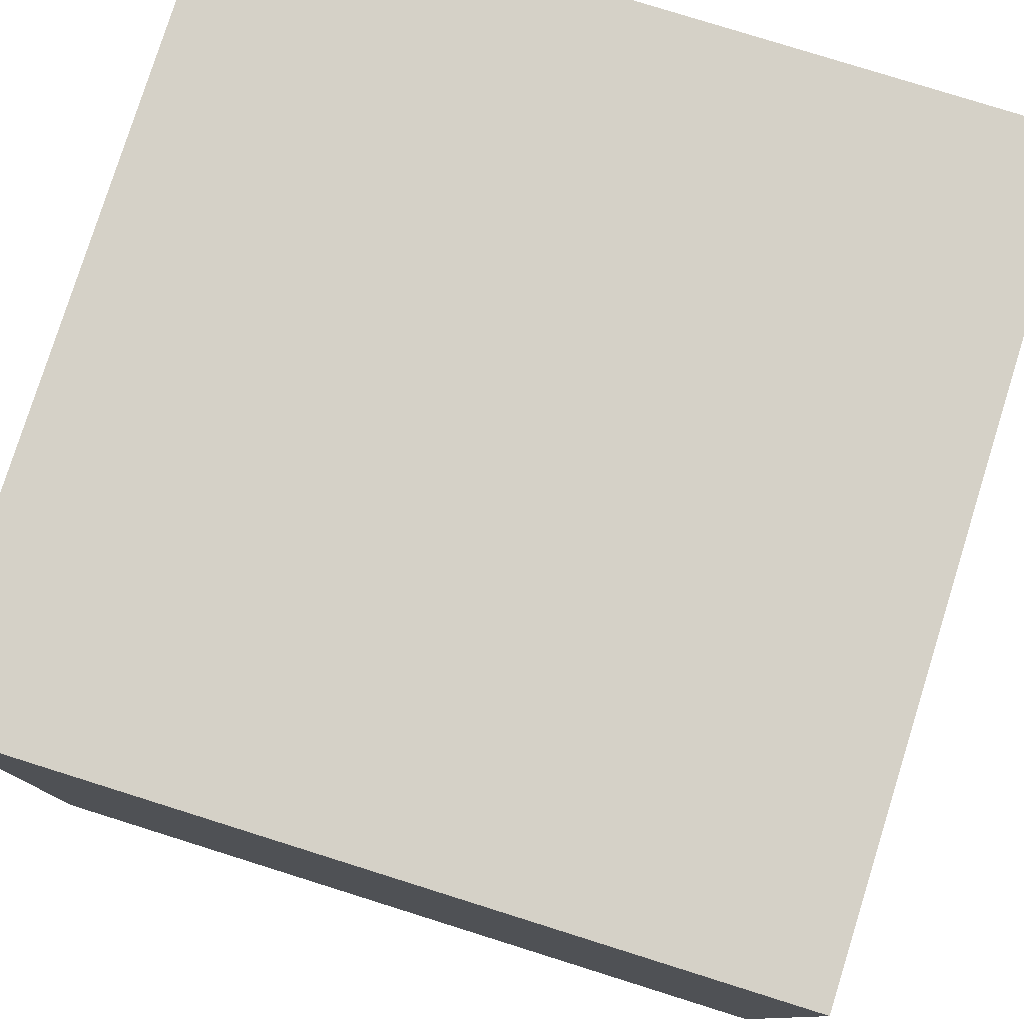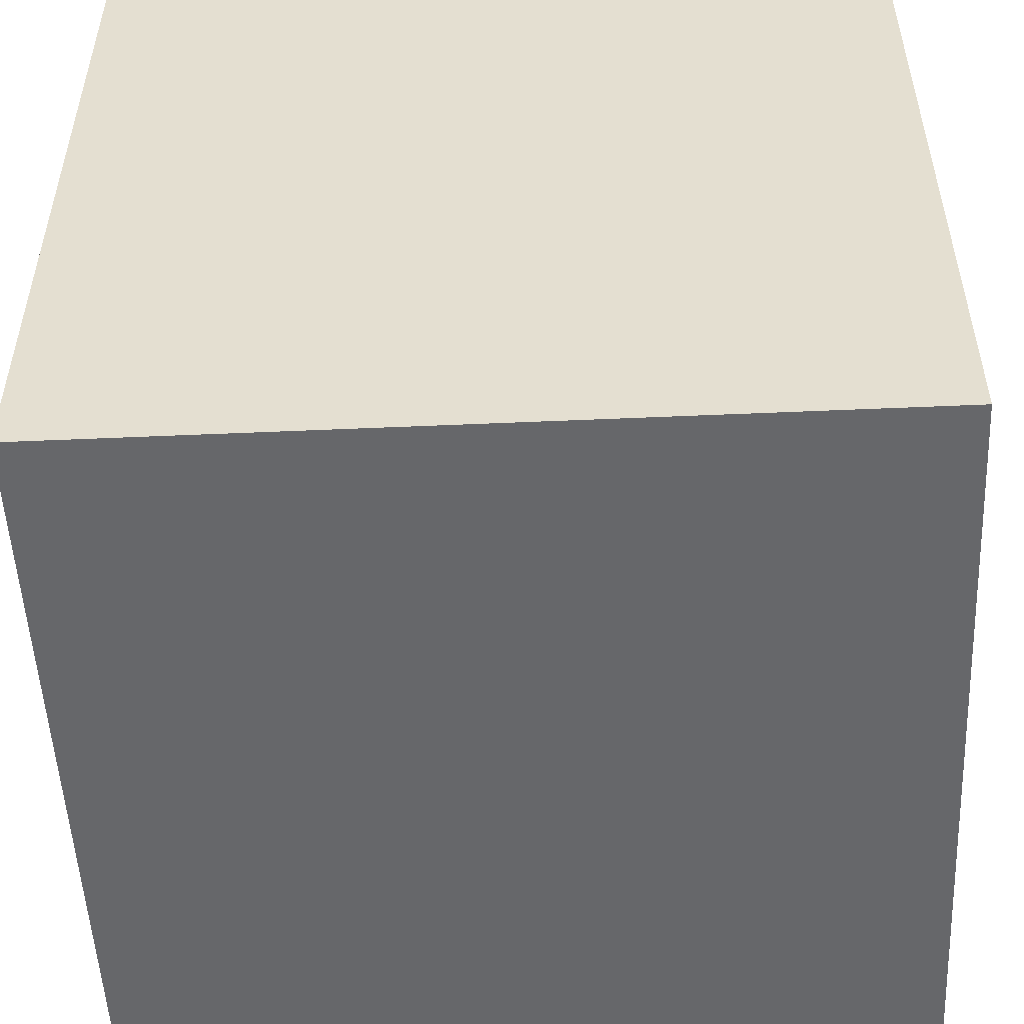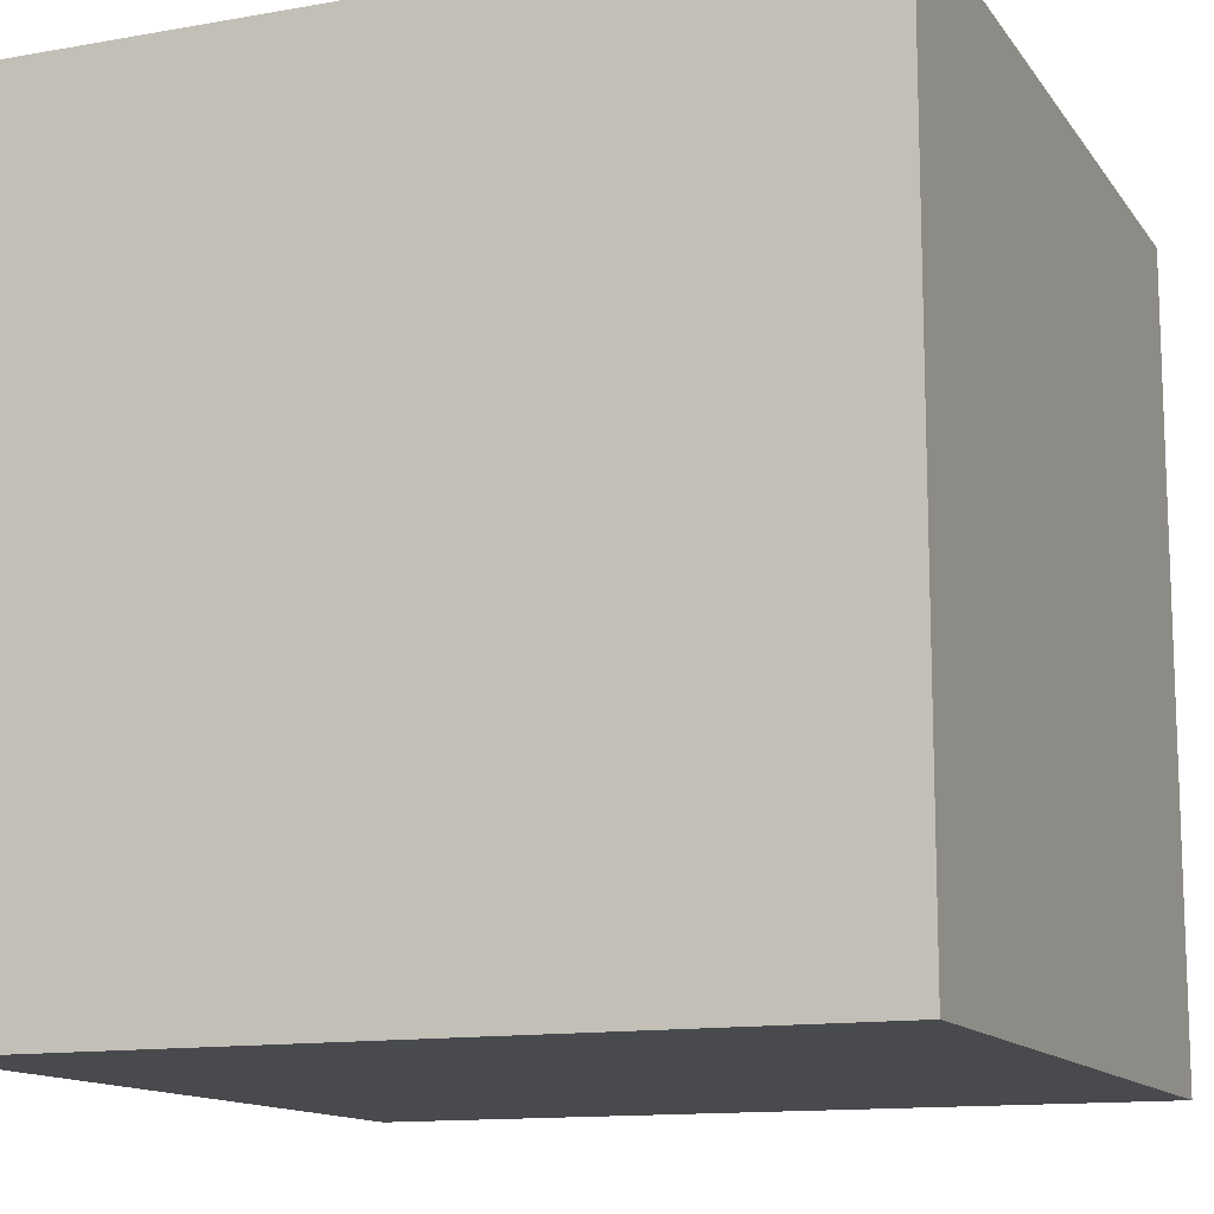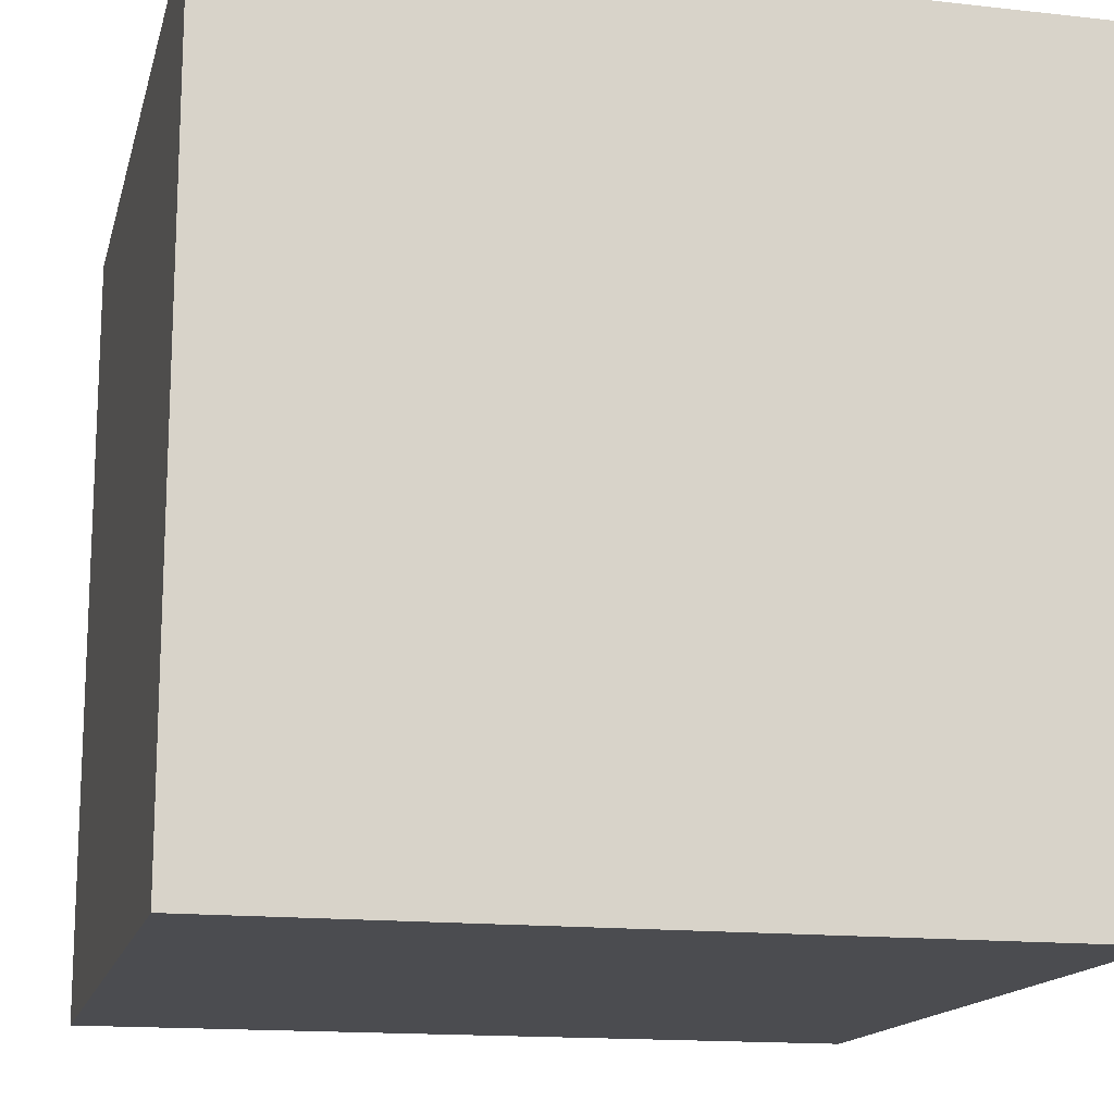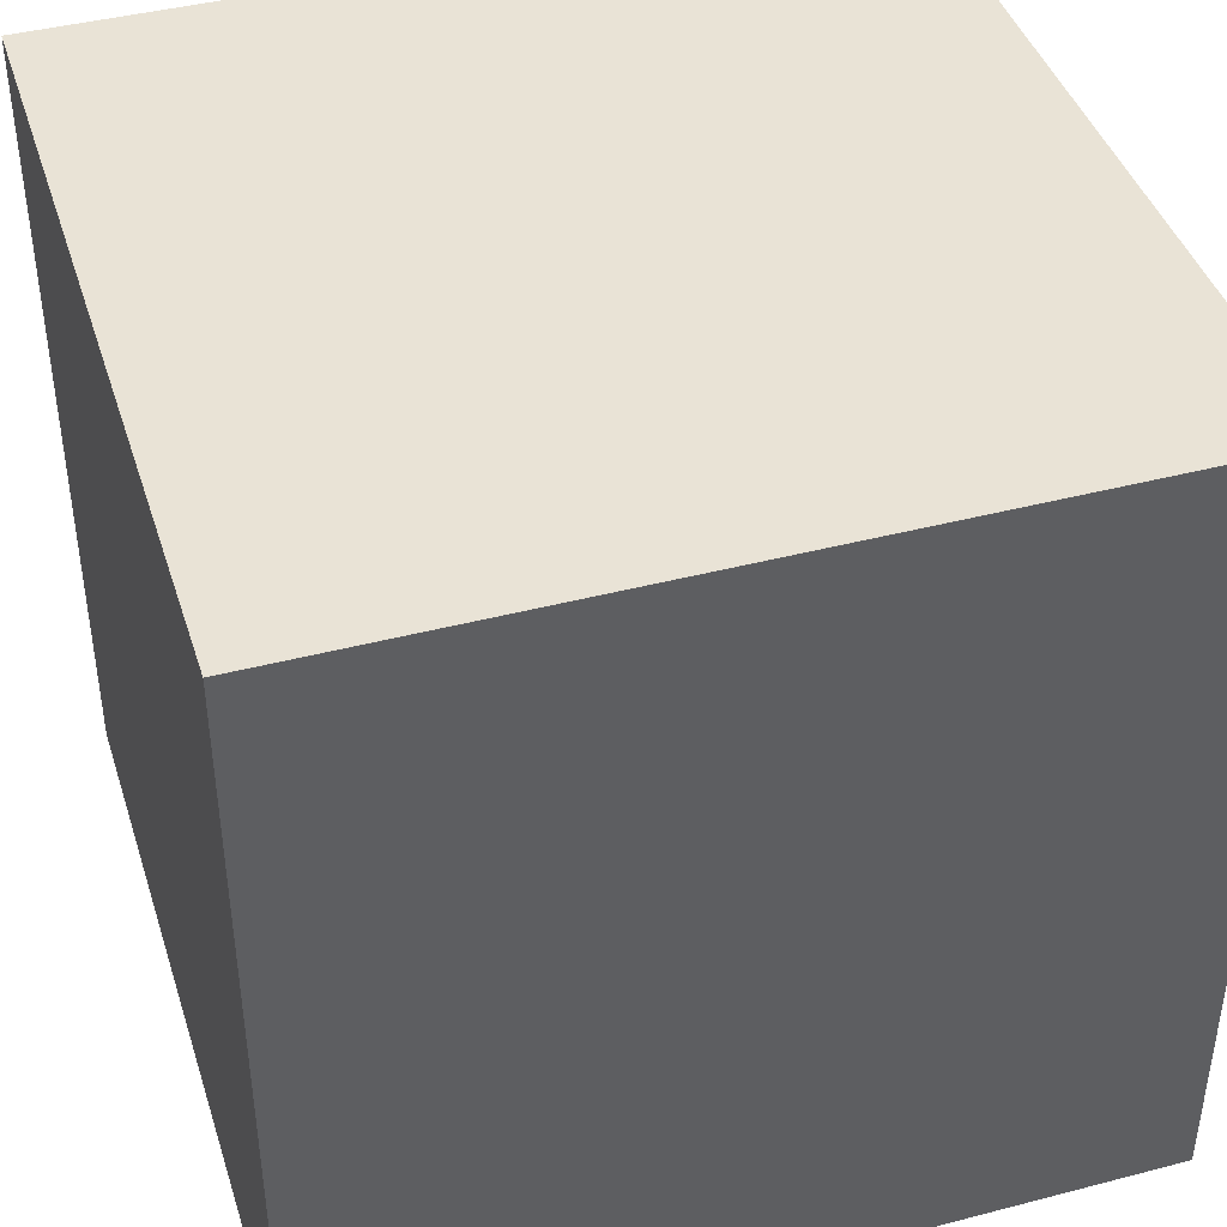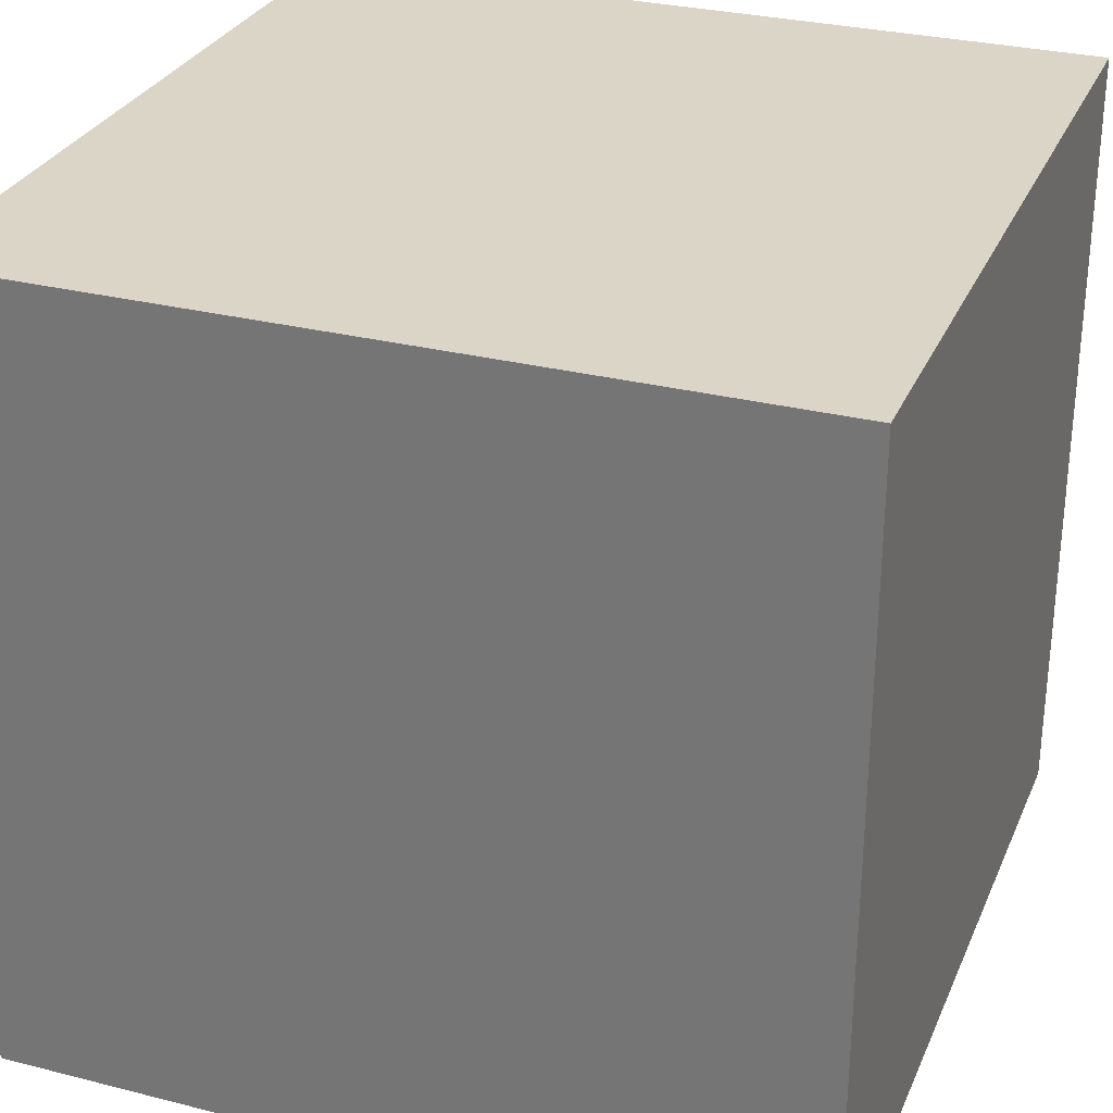
<metadata>
{"format":"obj","ext":"obj","renderer":"f3d","projection":"perspective","resolution":1024,"background":"white","views":[{"elev":79.0,"azim":-162.6,"up":"+Y"},{"elev":-52.2,"azim":-177.3,"up":"+Y"},{"elev":-13.0,"azim":-67.9,"up":"+Y"},{"elev":-15.2,"azim":-103.4,"up":"+Y"},{"elev":42.3,"azim":-107.3,"up":"+Z"},{"elev":29.6,"azim":-159.6,"up":"+Y"}]}
</metadata>
<code>
g Mesh (2)
v -0.04331 0 -0.08662
v -0.04331 0 0
v 0.04331 0 0
v 0.04331 0 -0.08662
v -0.04331 0.08662 -0.08662
v -0.04331 0 -0.08662
v 0.04331 0 -0.08662
v 0.04331 0.08662 -0.08662
v 0.04331 0.08662 -0.08662
v 0.04331 0 -0.08662
v 0.04331 0 0
v 0.04331 0.08662 0
v 0.04331 0.08662 0
v 0.04331 0 0
v -0.04331 0 0
v -0.04331 0.08662 0
v -0.04331 0.08662 0
v -0.04331 0 0
v -0.04331 0 -0.08662
v -0.04331 0.08662 -0.08662
v -0.04331 0.08662 -0.08662
v 0.04331 0.08662 -0.08662
v 0.04331 0.08662 0
v -0.04331 0.08662 0
g Mesh (2)_0
f -22 -23 -24
f -21 -22 -24
f -18 -19 -20
f -17 -18 -20
f -14 -15 -16
f -13 -14 -16
f -10 -11 -12
f -9 -10 -12
f -6 -7 -8
f -5 -6 -8
f -2 -3 -4
f -1 -2 -4

</code>
